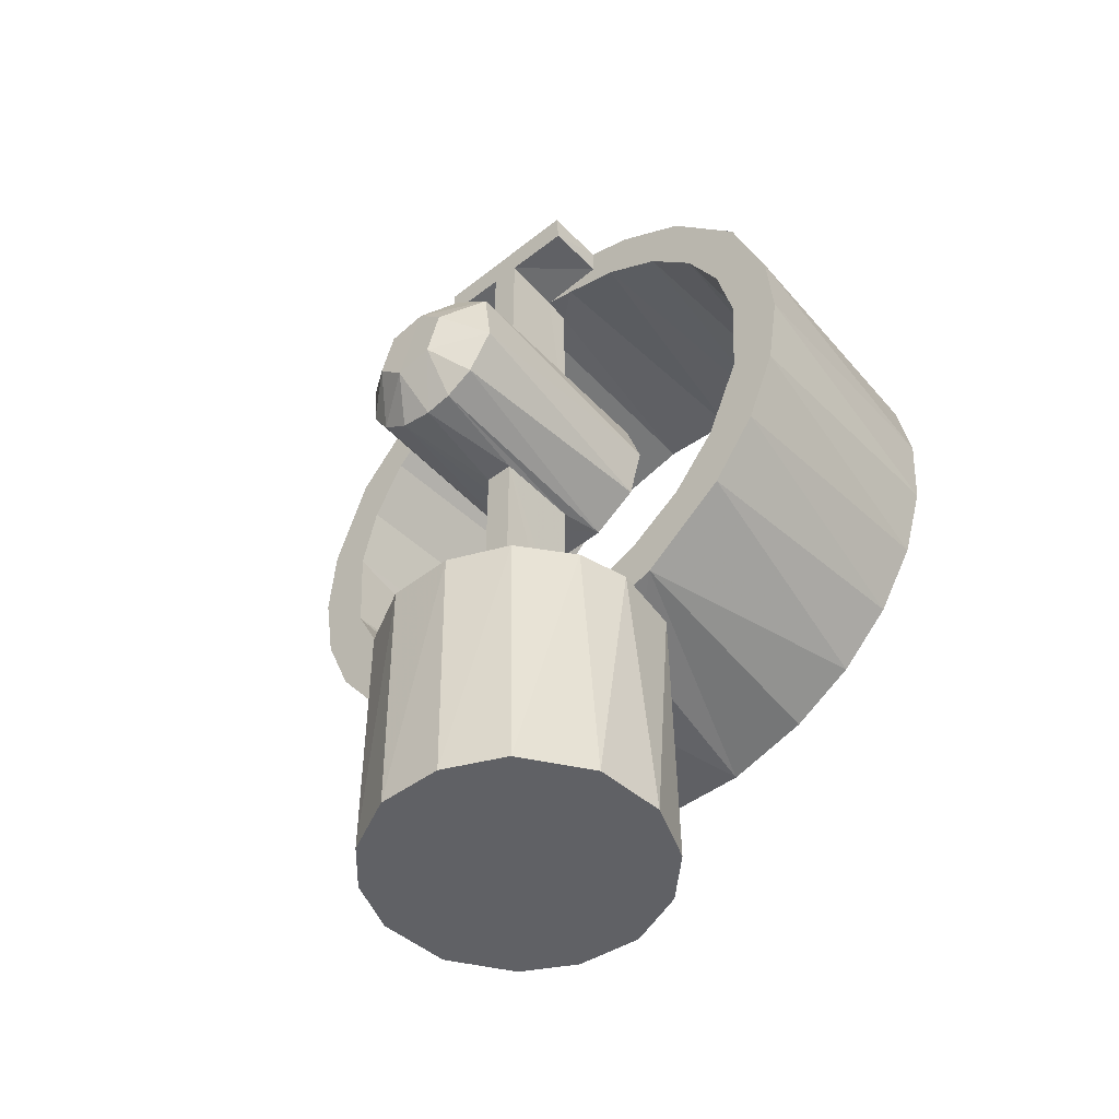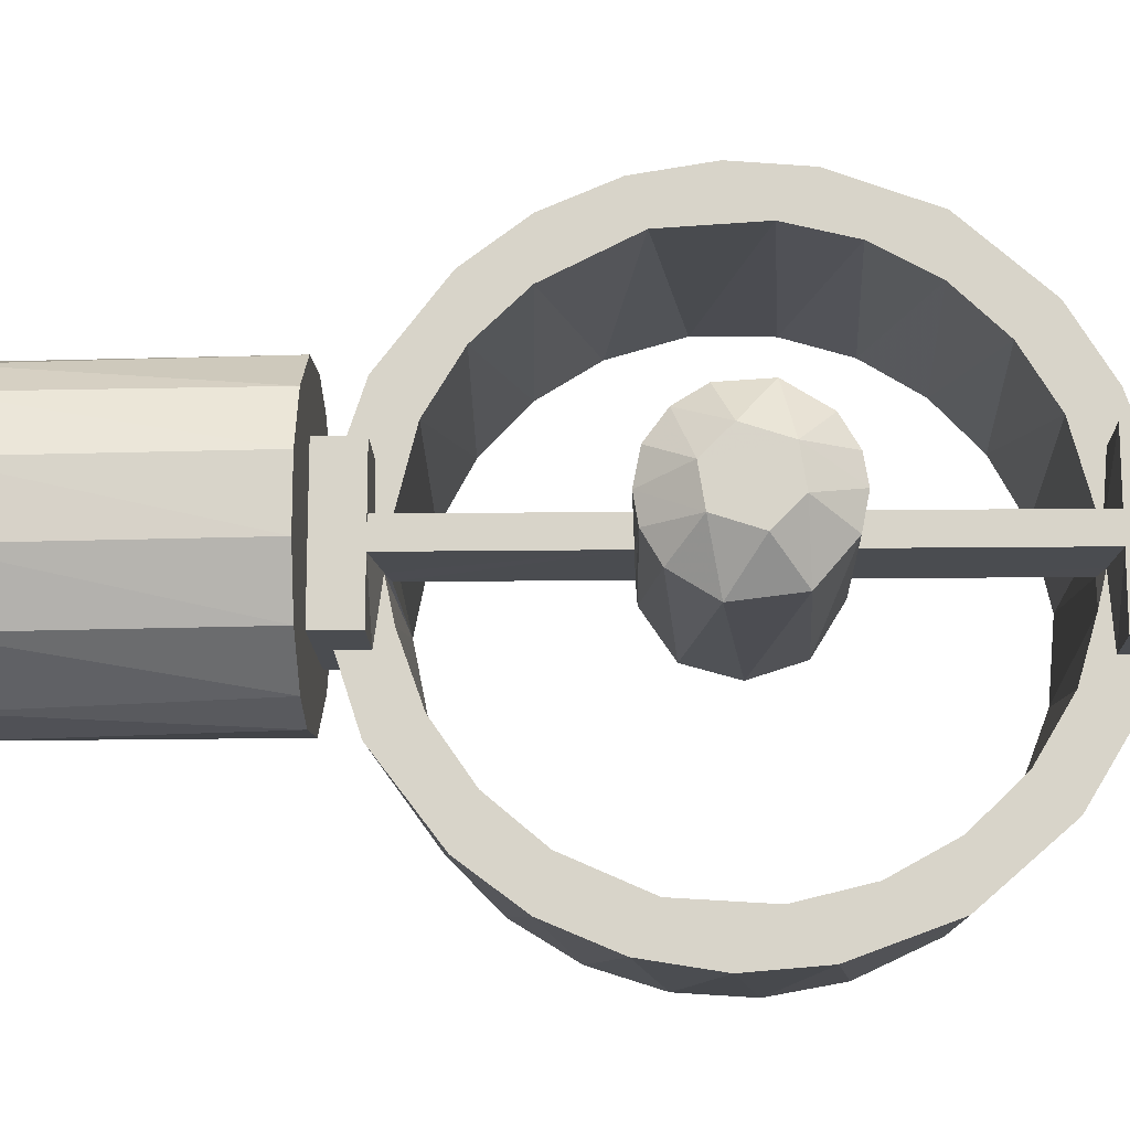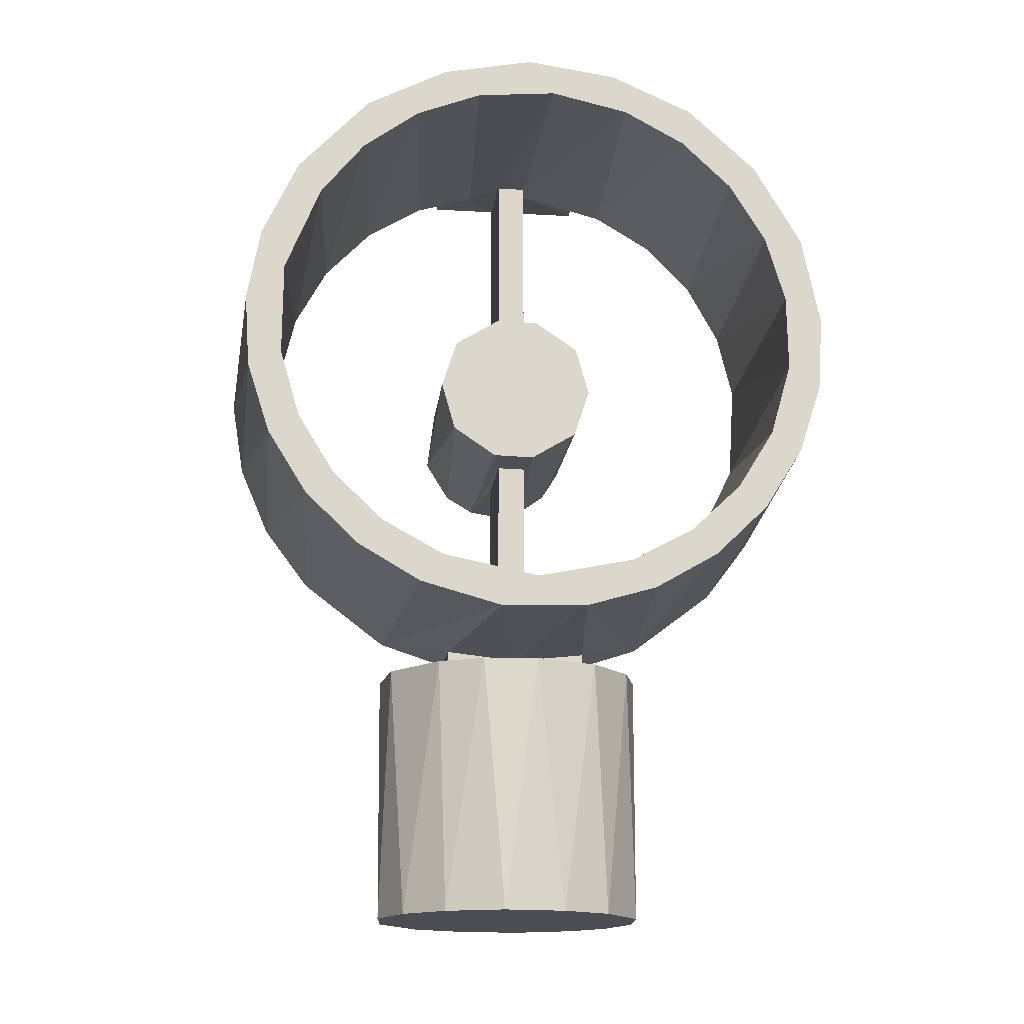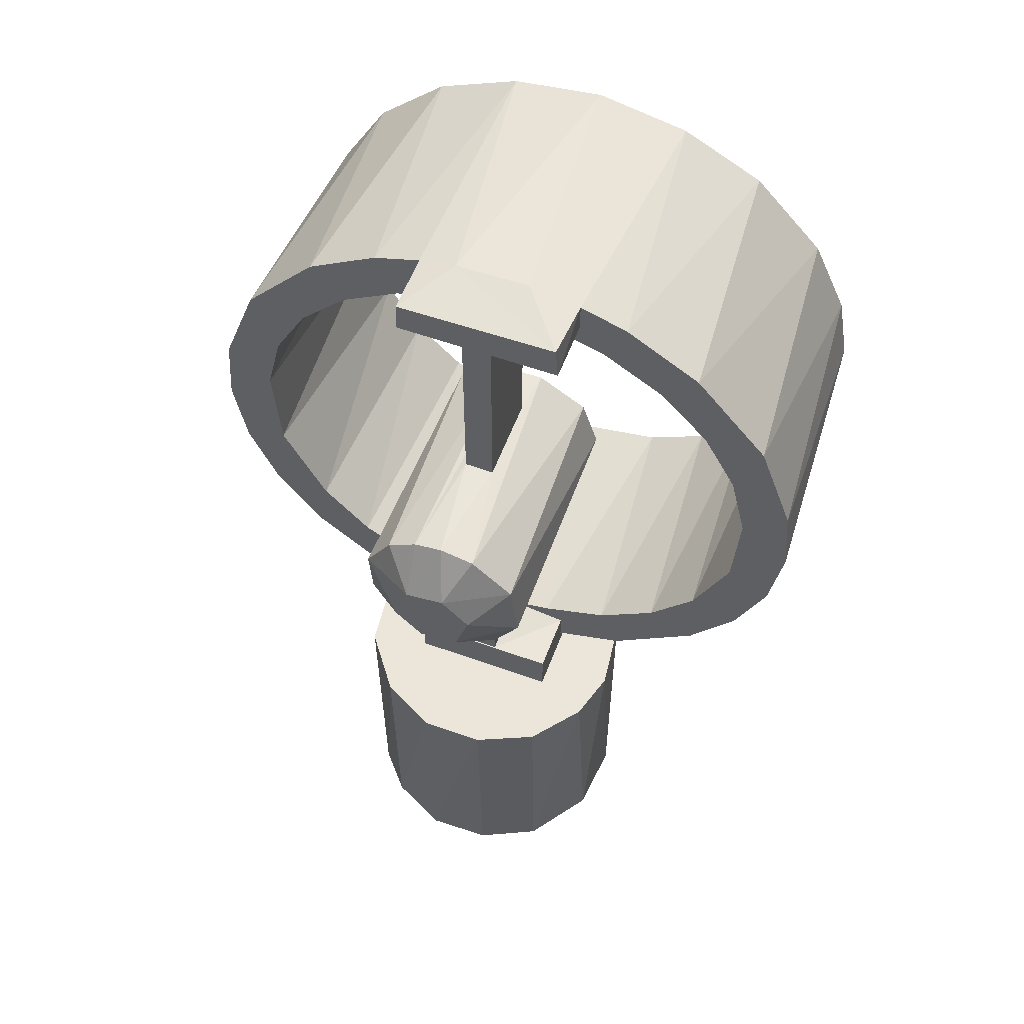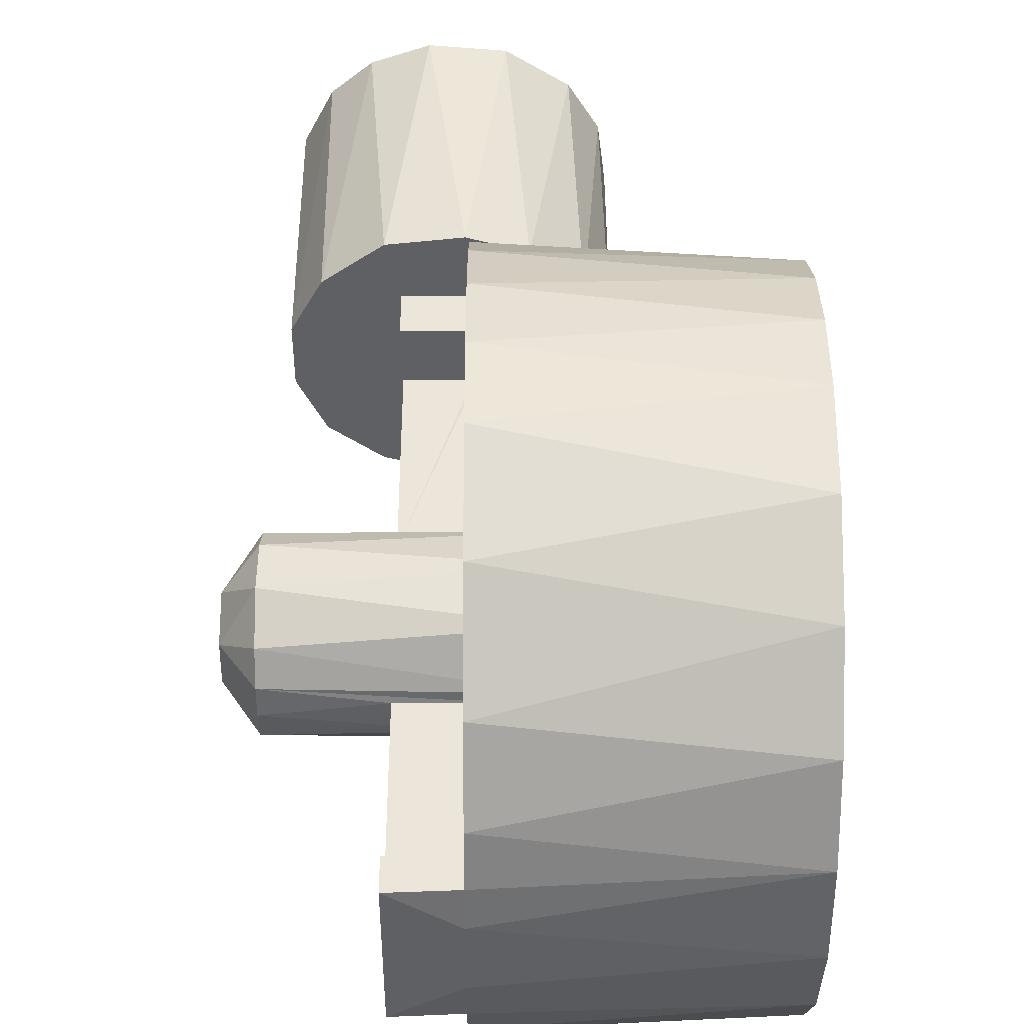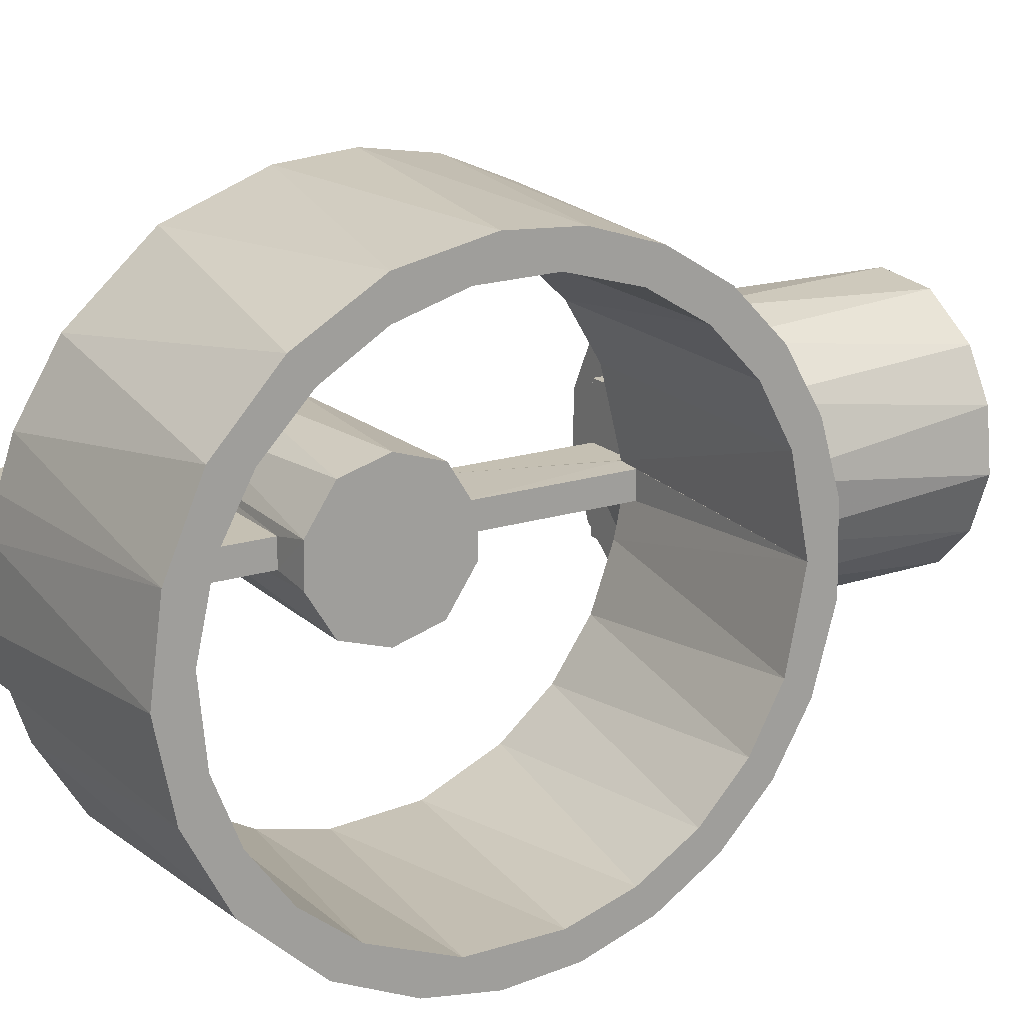
<metadata>
{"format":"obj","ext":"obj","renderer":"f3d","projection":"perspective","resolution":1024,"background":"white","views":[{"elev":-48.2,"azim":131.1,"up":"+Y"},{"elev":-15.1,"azim":91.5,"up":"+Z"},{"elev":-16.3,"azim":-96.7,"up":"+Y"},{"elev":56.8,"azim":110.6,"up":"+Y"},{"elev":47.4,"azim":-180.0,"up":"+Z"},{"elev":18.1,"azim":-121.6,"up":"+Z"}]}
</metadata>
<code>
v -0.009344 -0.111 0.02849
v 0.007012 -0.111 0.04317
v 0.04542 -0.111 0.02555
v 0.002099 -0.111 0.02555
v 0.04991 -0.111 0.04605
v 0.0691 -0.111 0.03119
v 0.002099 -0.111 -0.02555
v 0.02596 -0.111 0.04898
v 0.04542 -0.111 -0.02555
v 0.03604 -0.111 -0.04898
v 0.01209 -0.111 -0.04605
v 0.07917 -0.111 0.0117
v 0.07914 -0.111 -0.01035
v 0.07018 -0.111 -0.03036
v 0.05293 -0.111 -0.04409
v -0.00856 -0.111 -0.02957
v -0.01621 -0.111 -0.0136
v -0.01821 -0.111 0.005968
v -0.068 -0.0436 -0.09469
v -0.068 -0.0142 -0.09114
v -0.068 0.01812 -0.09092
v -0.068 0.006029 -0.1041
v -0.068 -0.01936 -0.1024
v -0.068 0.05783 -0.08696
v -0.068 0.03107 -0.0995
v -0.068 -0.0436 0.09469
v -0.068 -0.01937 0.1024
v -0.068 0.006029 0.1041
v -0.068 0.03716 0.09774
v -0.068 -0.01207 0.09155
v -0.068 -0.06524 0.0813
v -0.068 -0.03735 0.08434
v -0.068 -0.05794 0.07177
v -0.068 -0.0861 0.0331
v -0.068 -0.0958 0.04108
v -0.068 -0.07457 0.05429
v -0.068 -0.083 0.06307
v -0.068 -0.0958 -0.04108
v -0.068 -0.0861 -0.0331
v -0.068 -0.1037 -0.01266
v -0.068 -0.09277 -2e-06
v -0.068 -0.1029 0.01668
v -0.068 -0.06524 -0.0813
v -0.068 -0.05794 -0.07177
v -0.068 -0.083 -0.06307
v -0.068 -0.07457 -0.05429
v -0.068 -0.03735 -0.08434
v -0.068 0.0142 0.09114
v -0.068 0.06544 0.08119
v -0.068 0.03735 0.08434
v -0.068 0.05794 0.07177
v -0.068 0.0861 0.0331
v -0.068 0.07457 0.05429
v -0.068 0.0876 0.0571
v -0.068 0.08103 -0.04407
v -0.068 0.09843 -0.03428
v -0.068 0.08969 -0.02155
v -0.068 0.1046 -0.002758
v -0.068 0.09219 0.006116
v -0.068 0.1003 0.02848
v -0.068 0.04806 -0.07874
v -0.068 0.08394 -0.06234
v -0.068 0.06683 -0.06358
v 0.024 -0.106 0.02555
v 0.0021 -0.1051 0.02532
v 0.04542 -0.096 0.02555
v 0.024 -0.096 0.02555
v 0.002099 -0.1079 -0
v 0.0021 -0.1051 -0.02543
v 0.024 -0.106 -0.02555
v 0.024 -0.096 -0.02555
v 0.04542 -0.096 -0.02555
v 0.024 0.1053 0.02801
v 0.024 0.095 0.028
v 0.024 -0.02414 0.08967
v 0.024 -0.07567 0.0788
v 0.024 0.009935 0.09171
v 0.024 0.1053 -0.02801
v 0.024 0.05529 -0.09477
v 0.024 0.009089 -0.09184
v 0.024 -0.09017 -0.01947
v 0.024 -0.0982 -0.04926
v 0.024 -0.082 -0.04226
v 0.024 -0.05456 -0.09465
v 0.024 0.095 -0.028
v 0.024 0.09344 -0.004973
v 0.024 0.09073 -0.0161
v 0.024 0.09294 0.004971
v 0.024 -0.096 0.005
v 0.024 -0.09252 0.005178
v 0.024 0.108 0.01516
v 0.02399 0.1088 -0.01038
v 0.024 0.0846 -0.03677
v 0.024 0.09992 -0.04418
v 0.024 -0.09325 -0.004949
v 0.024 -0.02203 -0.08991
v 0.024 -0.004195 0.1092
v 0.024 0.02211 0.107
v 0.024 -0.03026 0.105
v 0.024 0.05622 0.09431
v 0.024 -0.05456 0.09465
v 0.024 -0.05467 0.0743
v 0.024 -0.0982 0.04926
v 0.024 -0.07212 0.05752
v 0.024 -0.0846 0.03677
v 0.024 0.03345 0.08596
v 0.024 0.08502 0.06876
v 0.024 0.05467 0.0743
v 0.024 0.07212 0.05752
v 0.024 0.09991 0.04418
v 0.024 0.0846 0.03677
v 0.024 0.07212 -0.05752
v 0.024 0.08443 -0.06957
v 0.024 0.05467 -0.0743
v 0.024 0.03345 -0.08596
v 0.024 -0.06818 -0.06214
v 0.024 -0.07567 -0.0788
v 0.024 -0.04966 -0.07773
v 0.024 -0.03026 -0.105
v 0.024 0.02211 -0.107
v 0.024 -0.004195 -0.1092
v 0.045 0.1068 -0.02711
v 0.045 0.1058 0.02759
v 0.045 0.095 0.005
v 0.045 0.02829 0.004952
v 0.045 0.095 0.028
v 0.045 0.095 -0.005
v 0.045 0.095 -0.028
v 0.045 0.0281 -0.004992
v 0.015 0.09186 0.005
v 0.015 0.0281 0.004977
v 0.015 0.02829 -0.004906
v 0.015 0.09191 -0.004982
v 0.03829 -0.202 0.04885
v 0.01423 -0.202 0.04664
v 0.05679 -0.202 0.04195
v -0.00575 -0.202 0.03299
v 0.06989 -0.202 0.03021
v 0.07947 -0.202 0.01035
v -0.01563 -0.202 0.01581
v -0.01821 -0.202 -0.005968
v 0.07886 -0.202 -0.01157
v 0.06932 -0.202 -0.03144
v -0.01044 -0.202 -0.0266
v 0.003238 -0.202 -0.04085
v 0.04777 -0.202 -0.04664
v 0.02371 -0.202 -0.04885
v 0.045 -0.02812 0.004988
v 0.045 -0.096 0.005
v 0.045 -0.096 -0.005
v 0.045 -0.02822 -0.004961
v 0.015 -0.0281 -0.004977
v 0.015 -0.09186 -0.005
v 0.015 -0.02829 0.004906
v 0.015 -0.09191 0.004986
v 0 -0.02802 0.006655
v 0.0815 0.02862 0
v -0 0.02761 0.008151
v 0.0815 -0.02862 1.4e-05
v 0.08148 -0.02636 0.01151
v 0 -0.0179 0.02314
v 0.0815 -0.01939 0.02105
v 0.0815 -0.009456 0.02713
v 0 -0.000475 0.02873
v 0.0815 0.007116 0.02816
v 0 0.01704 0.02379
v 0.08151 0.02116 0.01944
v 0.08149 0.02701 0.009483
v 0 0.02802 -0.006655
v -0 -0.02761 -0.008151
v 0.08148 0.02636 -0.01151
v 0 0.0179 -0.02314
v 0.08152 0.01423 -0.02556
v 0 0.000475 -0.02873
v 0.0815 -0.007116 -0.02816
v 0 -0.01704 -0.02379
v 0.08151 -0.02116 -0.01944
v 0.08149 -0.02701 -0.009483
v 0.09253 -0.003721 0.01369
v 0.09252 0.01107 0.008884
v 0.09251 -0.01316 0.004304
v 0.09251 0.01316 -0.004304
v 0.09252 -0.01107 -0.008884
v 0.09253 0.003721 -0.01369
f 3 4 5
f 3 5 6
f 4 7 1
f 4 1 2
f 4 2 8
f 4 8 5
f 7 9 15
f 7 15 10
f 7 10 11
f 9 3 6
f 9 6 12
f 9 12 13
f 9 13 14
f 9 14 15
f 7 16 17
f 7 17 18
f 7 18 1
f 7 11 16
f 19 20 21
f 19 21 22
f 19 22 23
f 21 24 25
f 21 25 22
f 30 26 27
f 30 27 28
f 30 28 29
f 30 29 48
f 32 31 30
f 30 31 26
f 33 31 32
f 34 35 36
f 36 35 37
f 36 37 33
f 33 37 31
f 46 38 39
f 39 38 40
f 39 40 41
f 41 40 42
f 41 42 34
f 34 42 35
f 47 43 44
f 44 43 45
f 44 45 46
f 46 45 38
f 20 19 43
f 20 43 47
f 50 48 49
f 49 48 29
f 49 51 50
f 60 52 53
f 60 53 54
f 54 53 51
f 54 51 49
f 56 55 57
f 56 57 58
f 58 57 59
f 58 59 60
f 60 59 52
f 24 61 62
f 62 61 63
f 62 63 55
f 62 55 56
f 24 21 61
f 64 65 4
f 64 4 3
f 64 3 66
f 64 66 67
f 7 65 68
f 7 68 69
f 4 65 7
f 9 7 69
f 9 69 70
f 9 70 71
f 9 71 72
f 67 90 105
f 73 111 74
f 81 82 83
f 85 86 87
f 88 74 111
f 89 90 67
f 93 94 78
f 93 78 85
f 93 85 87
f 71 70 82
f 71 82 81
f 71 81 95
f 84 79 80
f 84 80 96
f 98 97 99
f 98 99 100
f 100 99 101
f 100 101 77
f 101 75 77
f 76 75 101
f 75 76 102
f 102 76 103
f 102 103 104
f 104 103 105
f 105 103 64
f 105 64 67
f 100 77 106
f 100 106 107
f 107 106 108
f 107 108 109
f 107 109 110
f 110 109 111
f 110 111 73
f 94 93 112
f 94 112 113
f 113 112 114
f 113 114 79
f 79 114 115
f 79 115 80
f 83 82 116
f 116 82 117
f 116 117 118
f 118 117 96
f 96 117 84
f 79 84 119
f 79 119 120
f 120 119 121
f 40 69 68
f 38 82 40
f 45 82 38
f 45 117 82
f 43 117 45
f 43 84 117
f 19 84 43
f 19 119 84
f 23 119 19
f 23 121 119
f 22 121 23
f 22 120 121
f 25 120 22
f 25 79 120
f 24 79 25
f 94 113 62
f 62 56 94
f 56 58 92
f 78 94 56
f 78 56 92
f 69 40 82
f 69 82 70
f 62 113 24
f 24 113 79
f 40 68 42
f 58 91 92
f 60 91 58
f 54 110 60
f 54 107 110
f 49 107 54
f 49 100 107
f 49 29 100
f 98 100 29
f 29 28 98
f 97 98 28
f 28 27 97
f 99 97 27
f 27 26 99
f 101 99 26
f 26 31 101
f 76 101 31
f 31 37 76
f 103 76 37
f 37 35 103
f 35 42 103
f 68 65 42
f 65 64 103
f 65 103 42
f 73 91 60
f 73 60 110
f 122 92 91
f 122 91 123
f 123 126 124
f 123 124 127
f 123 127 128
f 123 128 122
f 125 129 124
f 124 129 127
f 74 126 73
f 73 126 123
f 123 91 73
f 85 78 128
f 128 78 122
f 92 122 78
f 128 127 85
f 85 127 86
f 124 126 88
f 88 126 74
f 125 124 88
f 125 88 130
f 125 130 131
f 127 129 86
f 129 132 86
f 86 132 133
f 3 9 66
f 66 9 72
f 134 135 136
f 136 135 137
f 136 137 138
f 138 137 139
f 139 137 140
f 139 140 141
f 139 141 142
f 142 141 143
f 143 141 144
f 143 144 145
f 143 145 146
f 146 145 147
f 12 139 13
f 13 139 142
f 13 142 14
f 14 142 143
f 14 143 15
f 15 143 146
f 15 146 10
f 10 146 147
f 10 147 11
f 11 147 145
f 11 145 16
f 16 145 144
f 16 144 17
f 17 144 141
f 17 141 18
f 18 141 140
f 18 140 1
f 1 140 137
f 1 137 2
f 2 137 135
f 2 135 8
f 8 135 134
f 8 134 5
f 5 134 136
f 5 136 6
f 6 136 138
f 6 138 12
f 12 138 139
f 150 151 148
f 150 148 149
f 152 151 153
f 153 151 95
f 151 150 95
f 149 148 89
f 89 148 90
f 148 154 90
f 90 154 155
f 66 89 67
f 89 66 149
f 149 66 72
f 149 72 150
f 150 72 71
f 150 71 95
f 155 154 152
f 155 152 153
f 131 133 132
f 130 133 131
f 57 87 59
f 93 87 57
f 55 93 57
f 112 93 55
f 63 112 55
f 114 112 63
f 61 114 63
f 115 114 61
f 21 115 61
f 80 115 21
f 96 20 47
f 47 118 96
f 118 47 44
f 44 116 118
f 116 44 46
f 46 83 116
f 83 46 39
f 39 81 83
f 81 39 41
f 86 133 87
f 87 133 59
f 155 153 41
f 153 95 41
f 41 95 81
f 20 96 80
f 20 80 21
f 34 90 41
f 105 90 34
f 36 105 34
f 104 105 36
f 33 104 36
f 102 104 33
f 32 102 33
f 75 102 32
f 30 75 32
f 48 106 77
f 106 48 50
f 50 108 106
f 108 50 51
f 51 109 108
f 109 51 53
f 53 111 109
f 111 53 52
f 52 88 111
f 88 52 59
f 133 130 59
f 130 88 59
f 90 155 41
f 48 77 30
f 30 77 75
f 125 168 157
f 131 158 168
f 131 168 125
f 148 159 160
f 148 160 156
f 148 156 154
f 159 148 151
f 156 160 161
f 161 160 162
f 161 162 163
f 161 163 164
f 164 163 165
f 164 165 166
f 166 165 167
f 166 167 158
f 158 167 168
f 131 132 158
f 158 132 169
f 151 178 159
f 152 170 178
f 152 178 151
f 129 157 171
f 129 171 169
f 129 169 132
f 169 171 172
f 172 171 173
f 172 173 174
f 174 173 175
f 174 175 176
f 176 175 177
f 176 177 170
f 170 177 178
f 152 154 170
f 170 154 156
f 125 157 129
f 180 179 181
f 180 181 182
f 182 181 183
f 182 183 184
f 157 180 182
f 157 168 180
f 168 167 180
f 167 165 180
f 180 165 179
f 165 163 179
f 163 162 179
f 162 160 181
f 179 162 181
f 160 159 181
f 159 183 181
f 159 178 183
f 178 177 183
f 177 175 183
f 183 175 184
f 175 173 184
f 173 171 182
f 184 173 182
f 171 157 182
f 169 156 158
f 158 156 161
f 158 161 166
f 166 161 164
f 156 169 170
f 170 169 172
f 170 172 176
f 176 172 174

</code>
